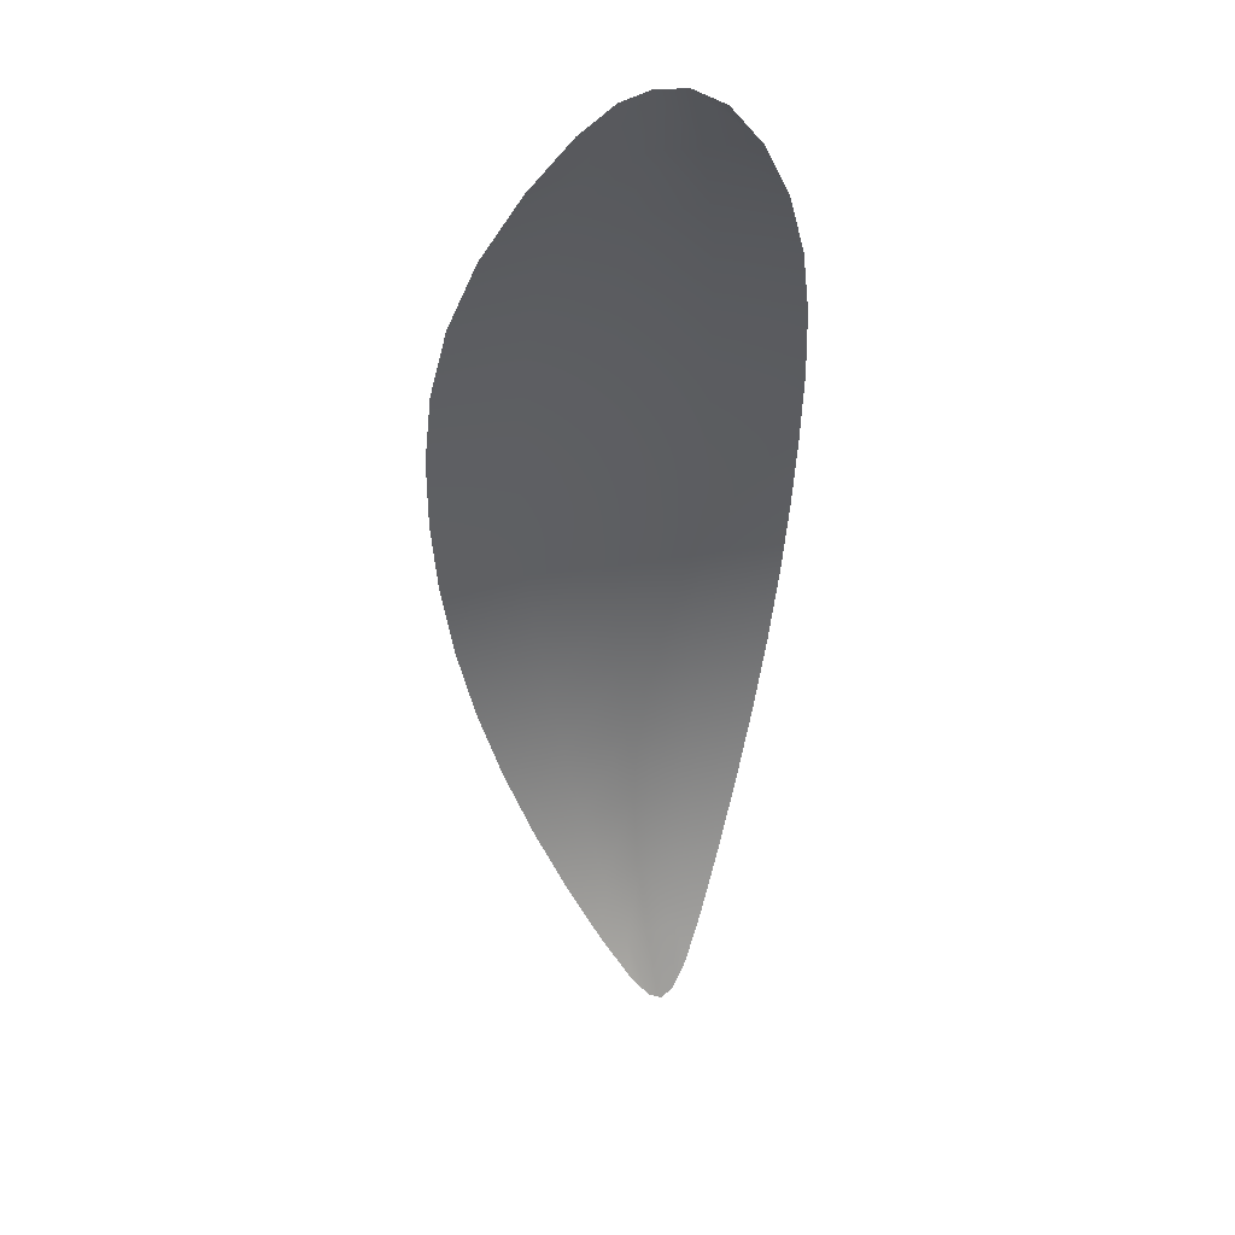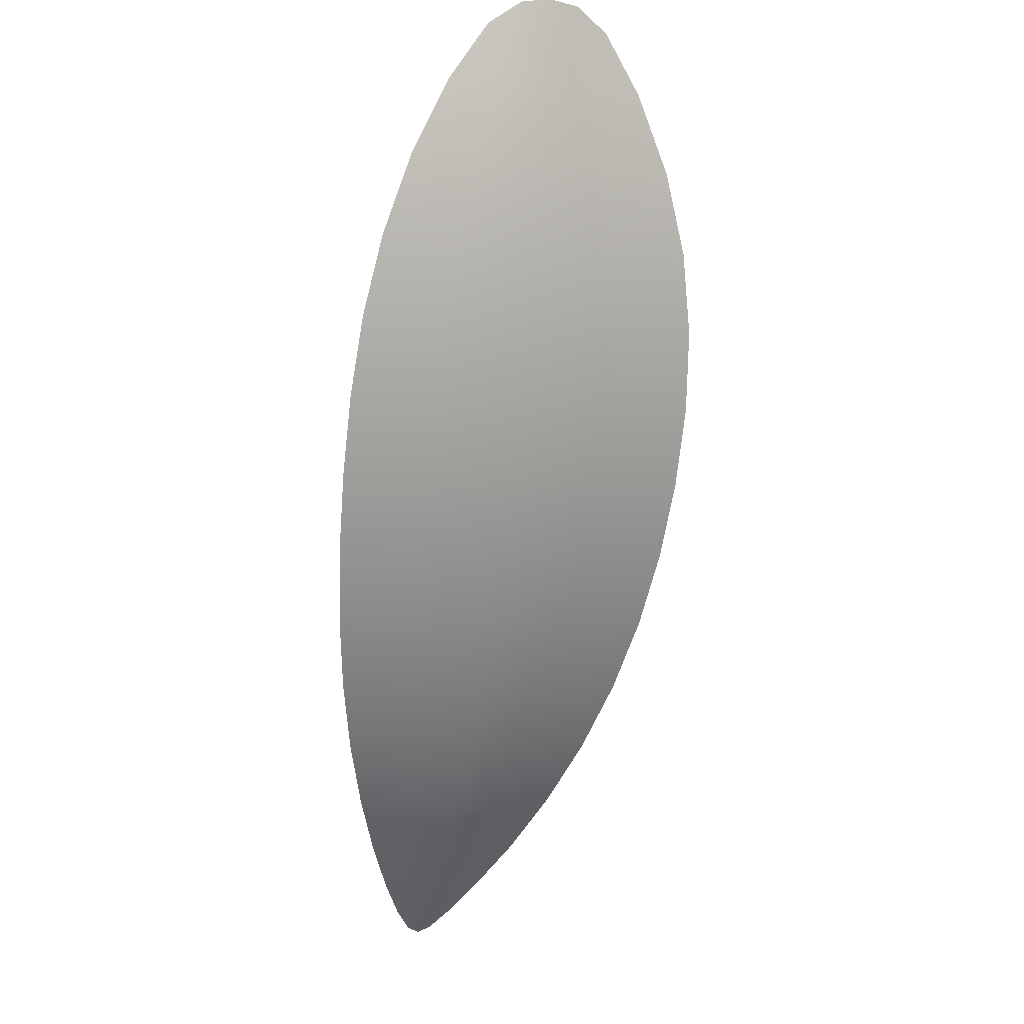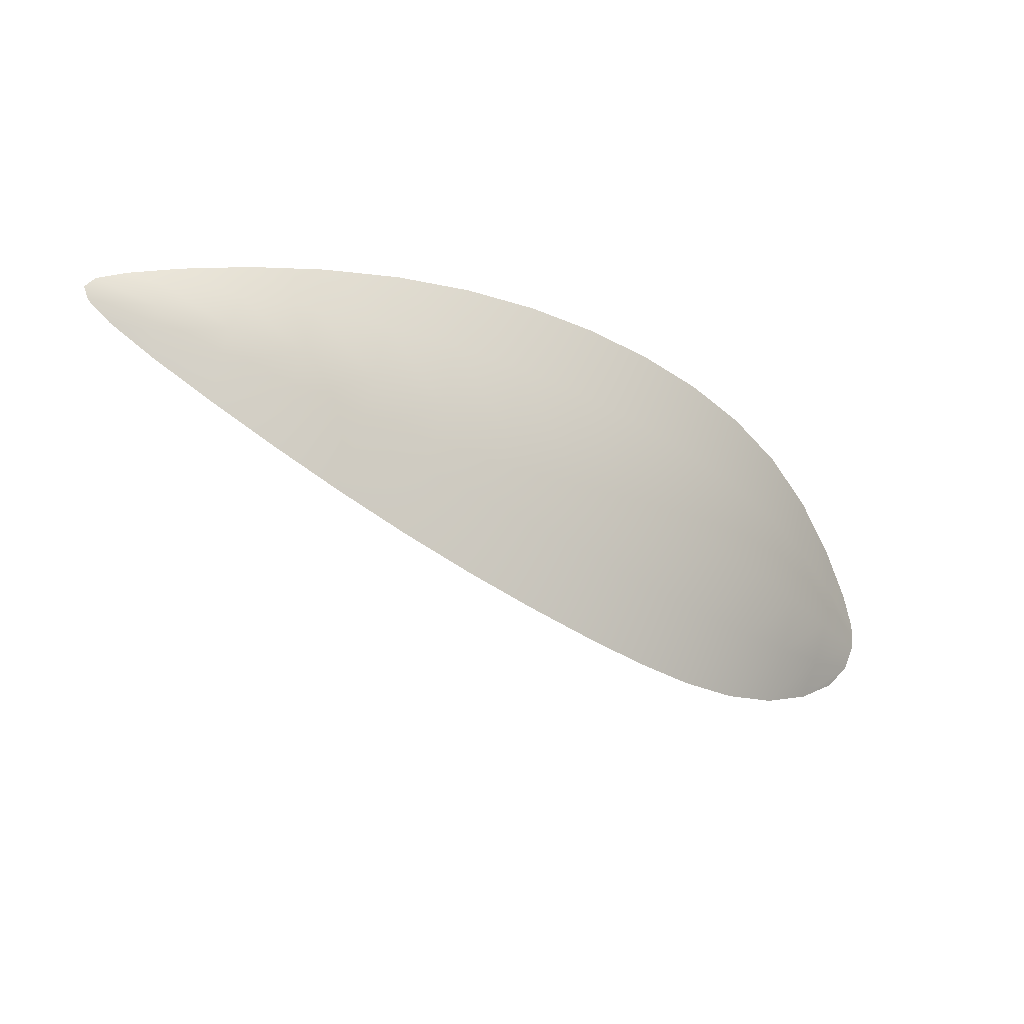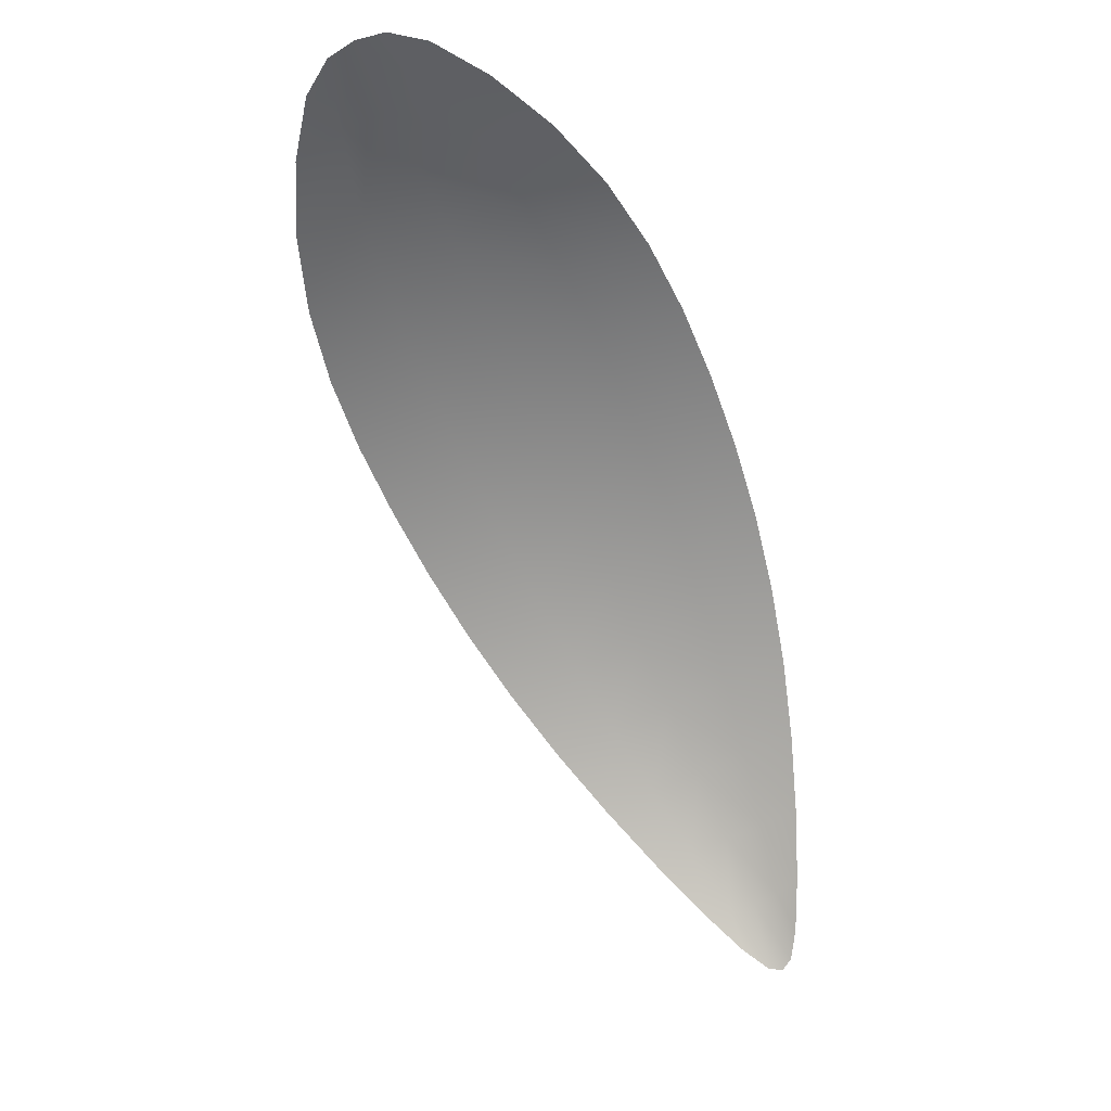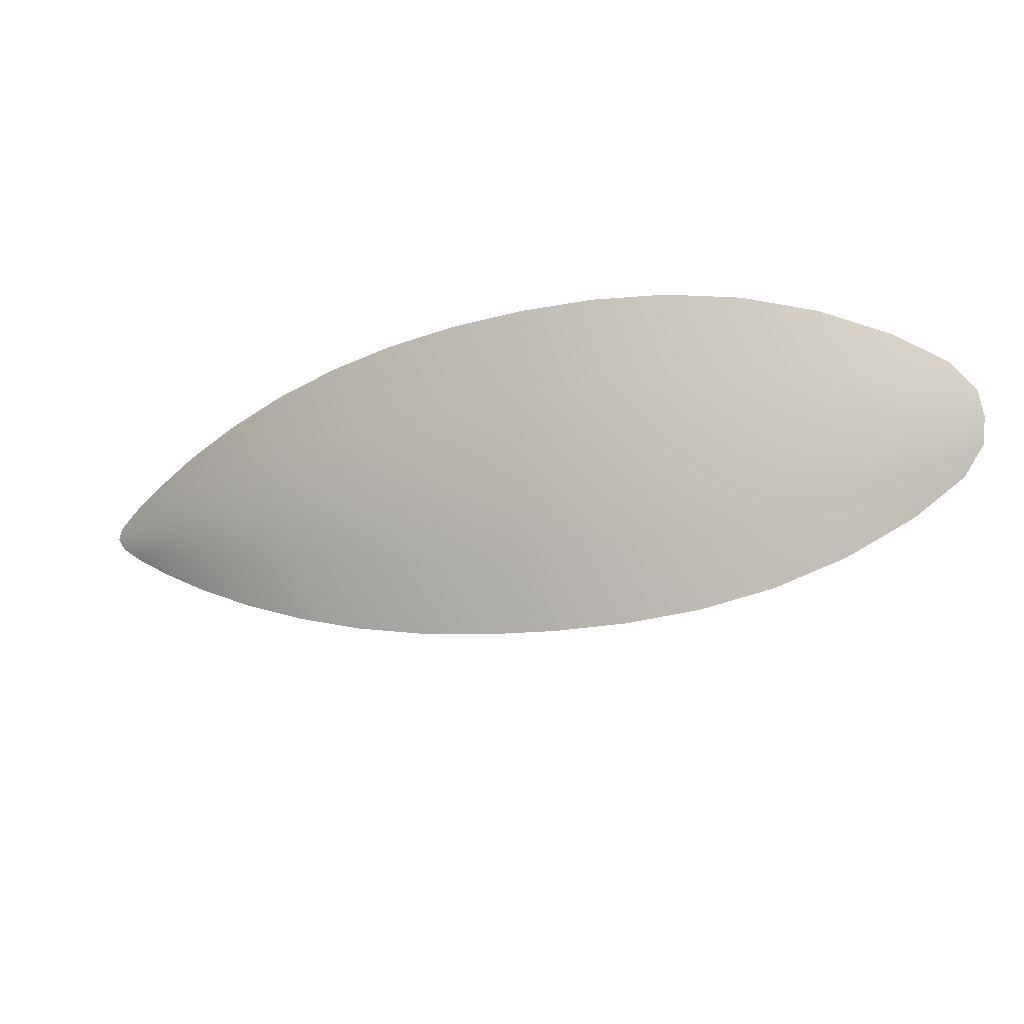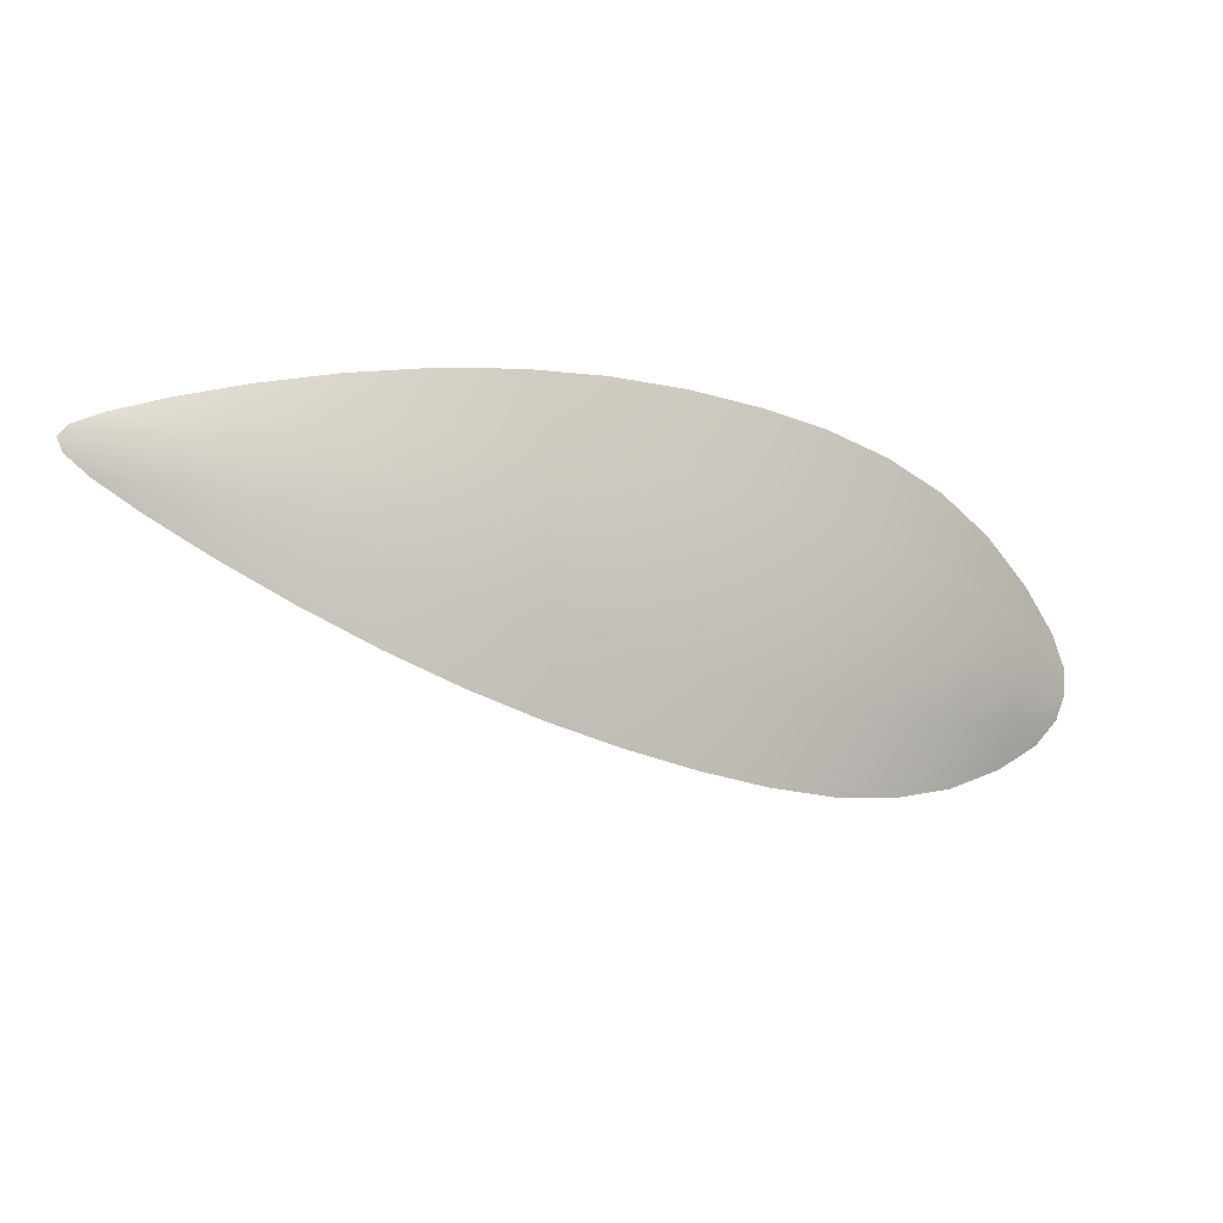
<metadata>
{"format":"obj","ext":"obj","renderer":"f3d","projection":"perspective","resolution":1024,"background":"white","views":[{"elev":-14.4,"azim":-90.9,"up":"+Y"},{"elev":79.7,"azim":97.3,"up":"+Y"},{"elev":-37.0,"azim":112.0,"up":"+Z"},{"elev":-29.9,"azim":-64.6,"up":"+Y"},{"elev":-22.4,"azim":171.6,"up":"+Z"},{"elev":-25.5,"azim":120.9,"up":"+Z"}]}
</metadata>
<code>
o Plane.015_Plane.001
v -0.6735 0.8773 -0.05862
v -0.7608 0.8922 -0.08399
v -0.7198 0.8887 -0.06696
v -0.5037 0.7298 -0.08411
v -0.63 0.8577 -0.05749
v -0.59 0.8314 -0.05988
v -0.5541 0.7987 -0.06578
v -0.524 0.7614 -0.07478
v -0.6882 0.8482 -0.1545
v -0.7661 0.8818 -0.1183
v -0.7313 0.8662 -0.1413
v -0.5063 0.7247 -0.1011
v -0.7707 0.8911 -0.1013
v -0.4977 0.7194 -0.09133
v -0.6453 0.8276 -0.1567
v -0.6041 0.8036 -0.1516
v -0.5654 0.7765 -0.1391
v -0.5309 0.7477 -0.12
v -0.7249 0.8808 -0.1052
v -0.6798 0.866 -0.1077
v -0.6362 0.8458 -0.1083
v -0.5952 0.8204 -0.1069
v -0.5576 0.7903 -0.1036
v -0.5247 0.756 -0.09827
v -0.6514 0.8684 -0.05744
v -0.7686 0.8924 -0.09294
v -0.5123 0.7437 -0.07964
v -0.7431 0.8912 -0.07485
v -0.6963 0.8841 -0.06161
v -0.4989 0.7222 -0.08786
v -0.5107 0.7379 -0.09492
v -0.6096 0.8454 -0.05829
v -0.5715 0.8158 -0.06237
v -0.5381 0.7802 -0.07003
v -0.7478 0.8863 -0.1034
v -0.7022 0.8741 -0.1067
v -0.6577 0.8566 -0.1082
v -0.6153 0.8337 -0.1078
v -0.5759 0.8059 -0.1055
v -0.5404 0.7736 -0.1012
v -0.7222 0.8854 -0.08631
v -0.6764 0.8722 -0.08338
v -0.6329 0.8523 -0.0831
v -0.5923 0.8265 -0.08361
v -0.5555 0.795 -0.08489
v -0.5238 0.759 -0.08669
v -0.6667 0.8383 -0.1567
v -0.7711 0.8875 -0.1092
v -0.5169 0.7346 -0.1098
v -0.7515 0.8745 -0.1299
v -0.7098 0.8575 -0.1495
v -0.5001 0.72 -0.09528
v -0.6245 0.816 -0.155
v -0.5844 0.7904 -0.1463
v -0.5474 0.762 -0.1301
v -0.728 0.8742 -0.1235
v -0.6838 0.8577 -0.1313
v -0.6405 0.8373 -0.1327
v -0.5993 0.8126 -0.1295
v -0.5611 0.7839 -0.1215
v -0.5273 0.7521 -0.1093
v -0.5107 0.7405 -0.08736
v -0.7456 0.8894 -0.08933
v -0.6991 0.8797 -0.08437
v -0.6543 0.8631 -0.08305
v -0.6121 0.8401 -0.08328
v -0.5733 0.8114 -0.08415
v -0.5388 0.7774 -0.0858
v -0.513 0.7359 -0.1023
v -0.7499 0.8811 -0.1168
v -0.7058 0.8664 -0.1283
v -0.662 0.848 -0.1327
v -0.6196 0.8254 -0.1317
v -0.5798 0.7987 -0.1261
v -0.5434 0.7683 -0.1158
f 24 46 62 31
f 46 8 27 62
f 62 27 4 30
f 31 62 30 14
f 13 26 63 35
f 26 2 28 63
f 63 28 3 41
f 35 63 41 19
f 19 41 64 36
f 41 3 29 64
f 64 29 1 42
f 36 64 42 20
f 20 42 65 37
f 42 1 25 65
f 65 25 5 43
f 37 65 43 21
f 21 43 66 38
f 43 5 32 66
f 66 32 6 44
f 38 66 44 22
f 22 44 67 39
f 44 6 33 67
f 67 33 7 45
f 39 67 45 23
f 23 45 68 40
f 45 7 34 68
f 68 34 8 46
f 40 68 46 24
f 24 31 69 61
f 31 14 52 69
f 69 52 12 49
f 61 69 49 18
f 13 35 70 48
f 35 19 56 70
f 70 56 11 50
f 48 70 50 10
f 19 36 71 56
f 36 20 57 71
f 71 57 9 51
f 56 71 51 11
f 20 37 72 57
f 37 21 58 72
f 72 58 15 47
f 57 72 47 9
f 21 38 73 58
f 38 22 59 73
f 73 59 16 53
f 58 73 53 15
f 22 39 74 59
f 39 23 60 74
f 74 60 17 54
f 59 74 54 16
f 23 40 75 60
f 40 24 61 75
f 75 61 18 55
f 60 75 55 17

</code>
